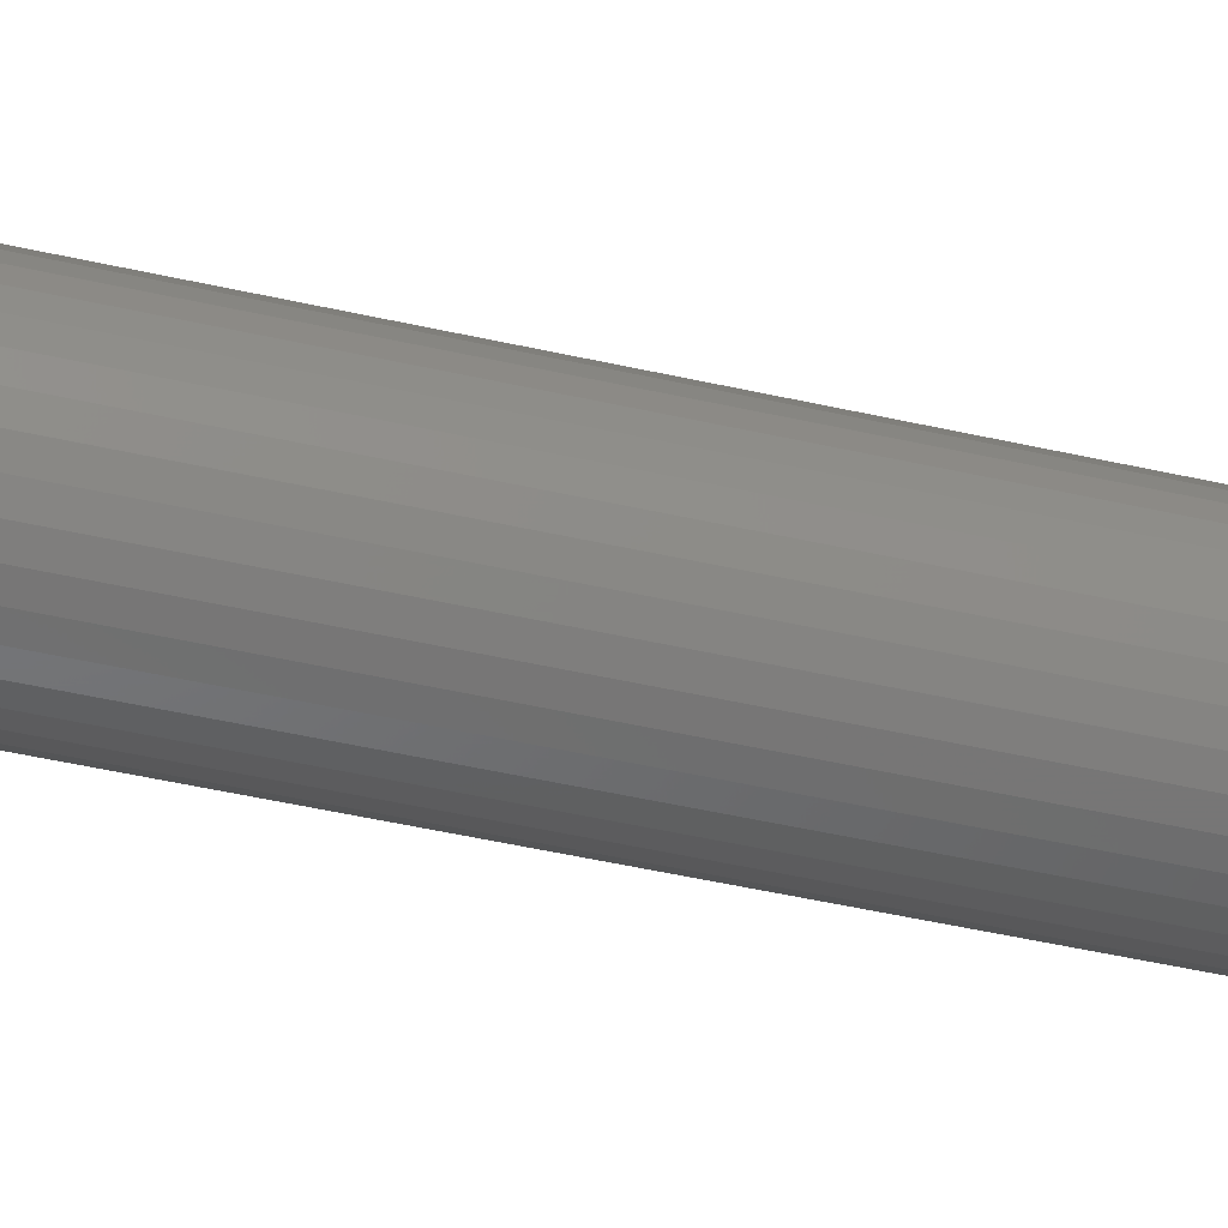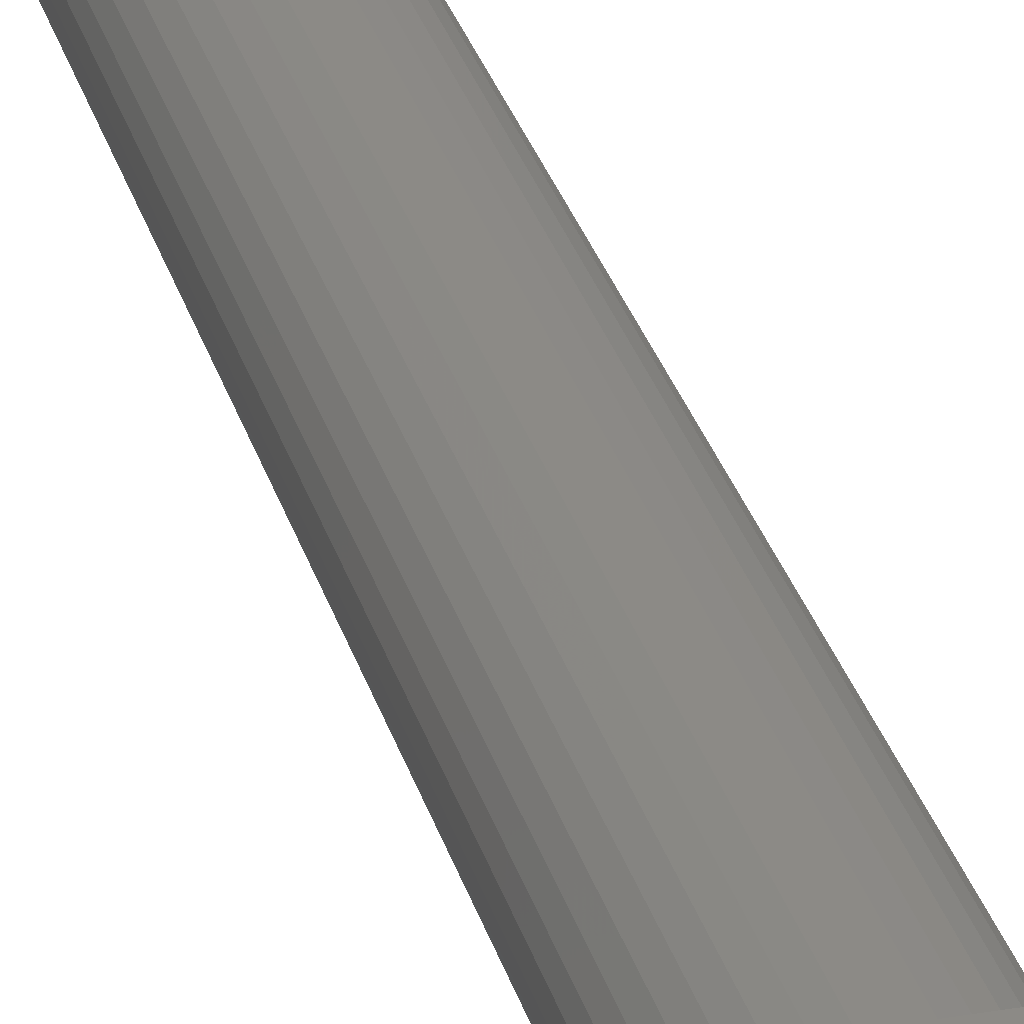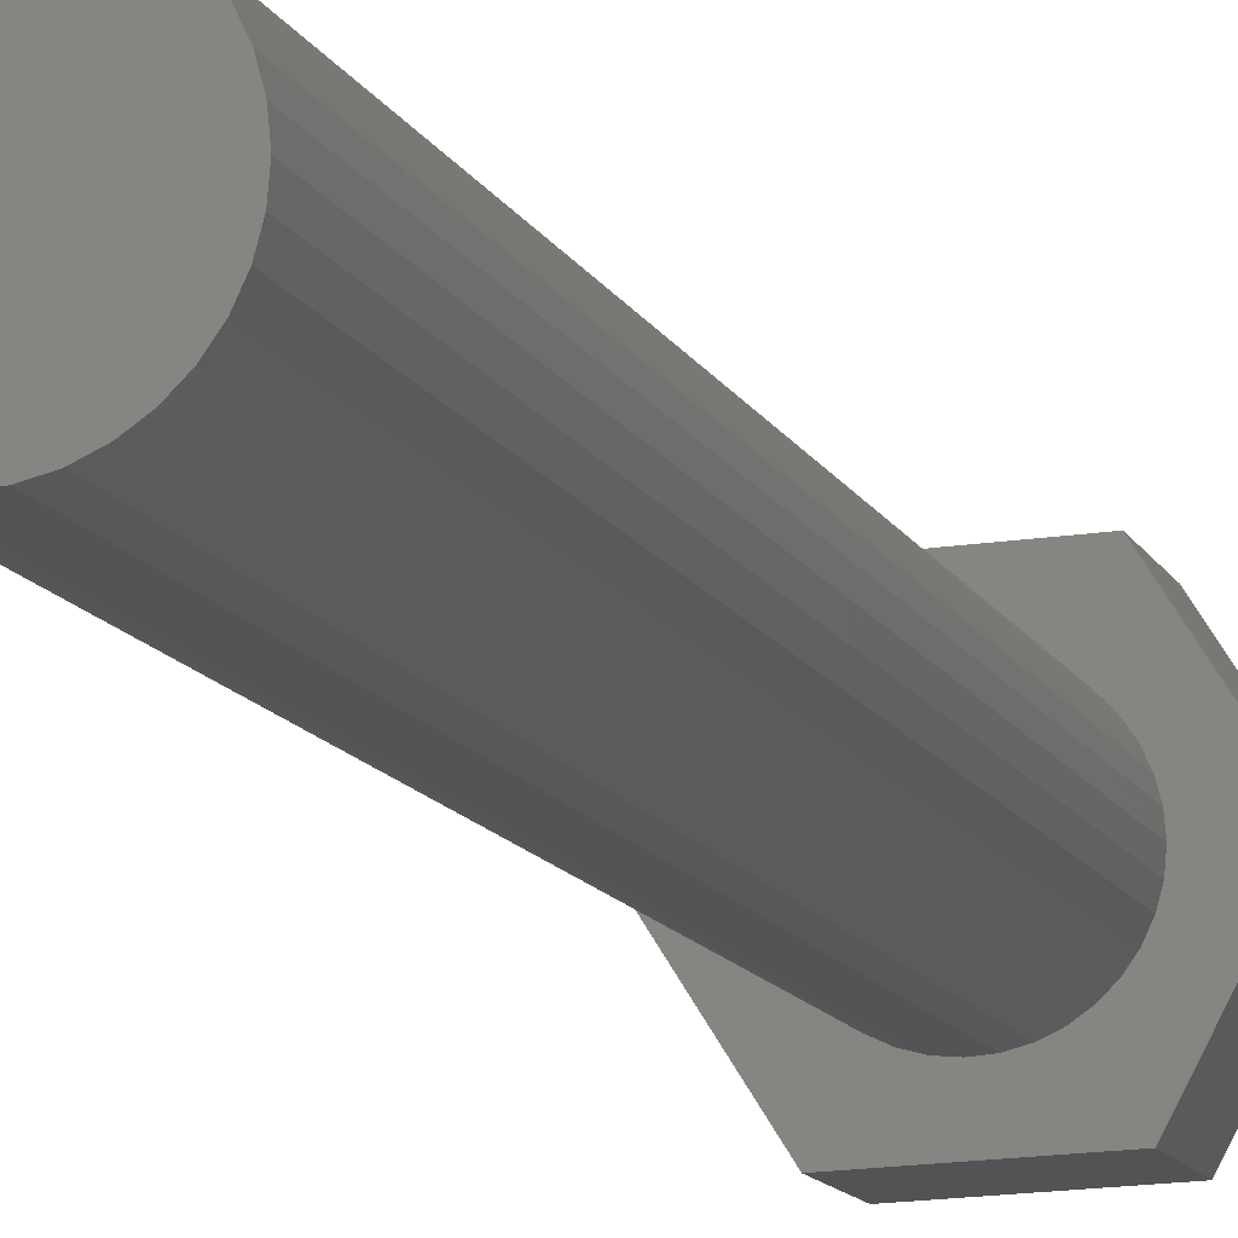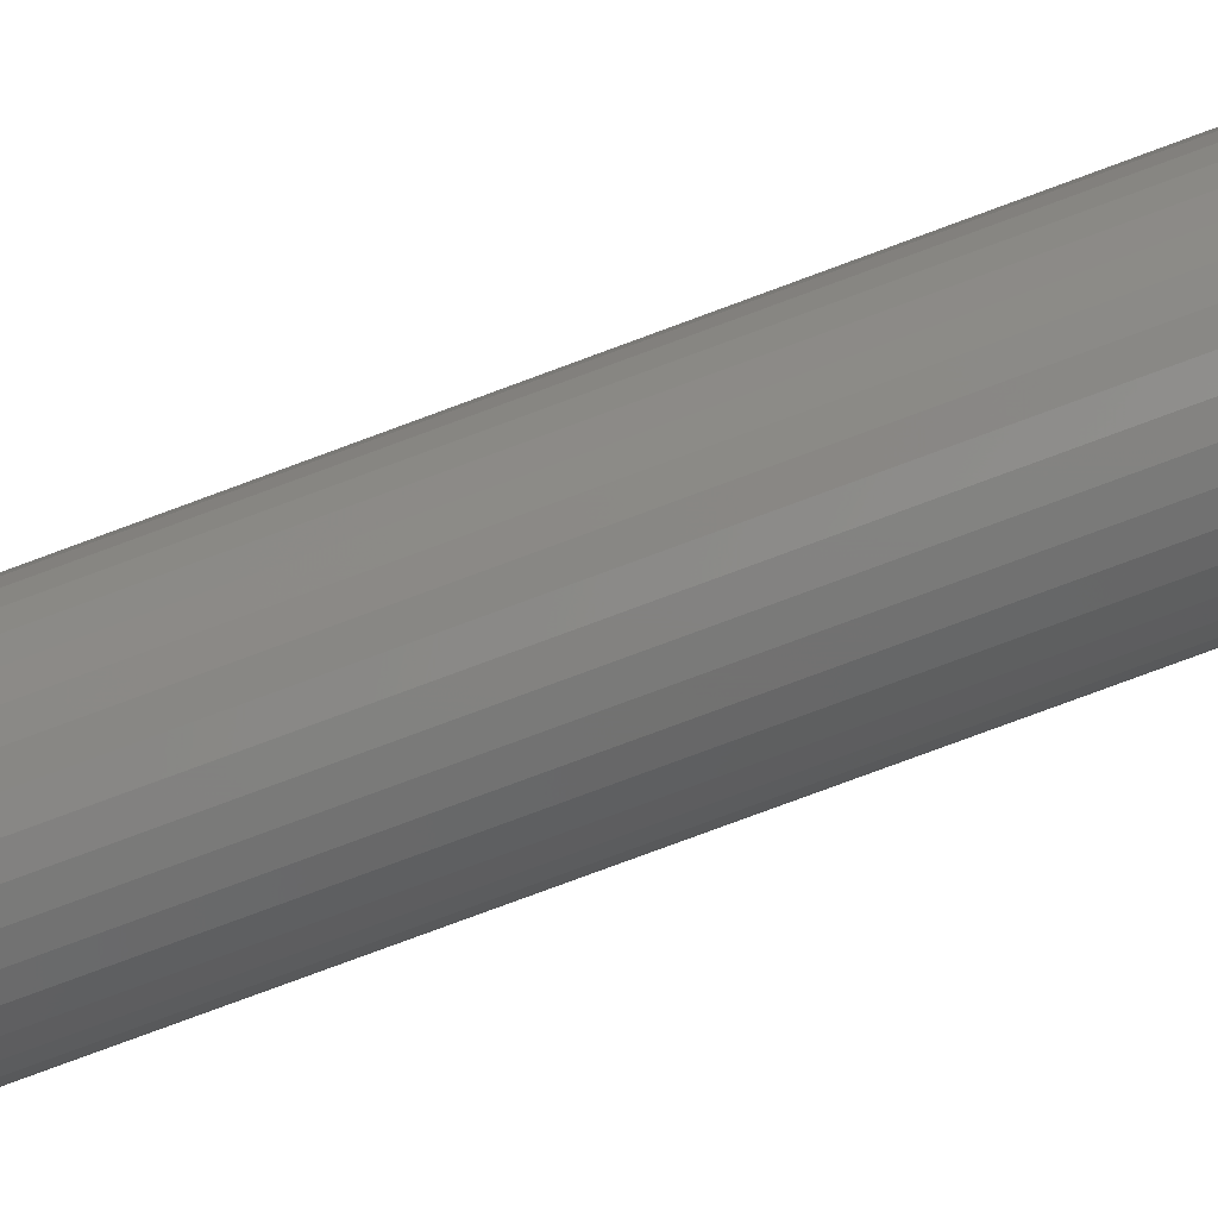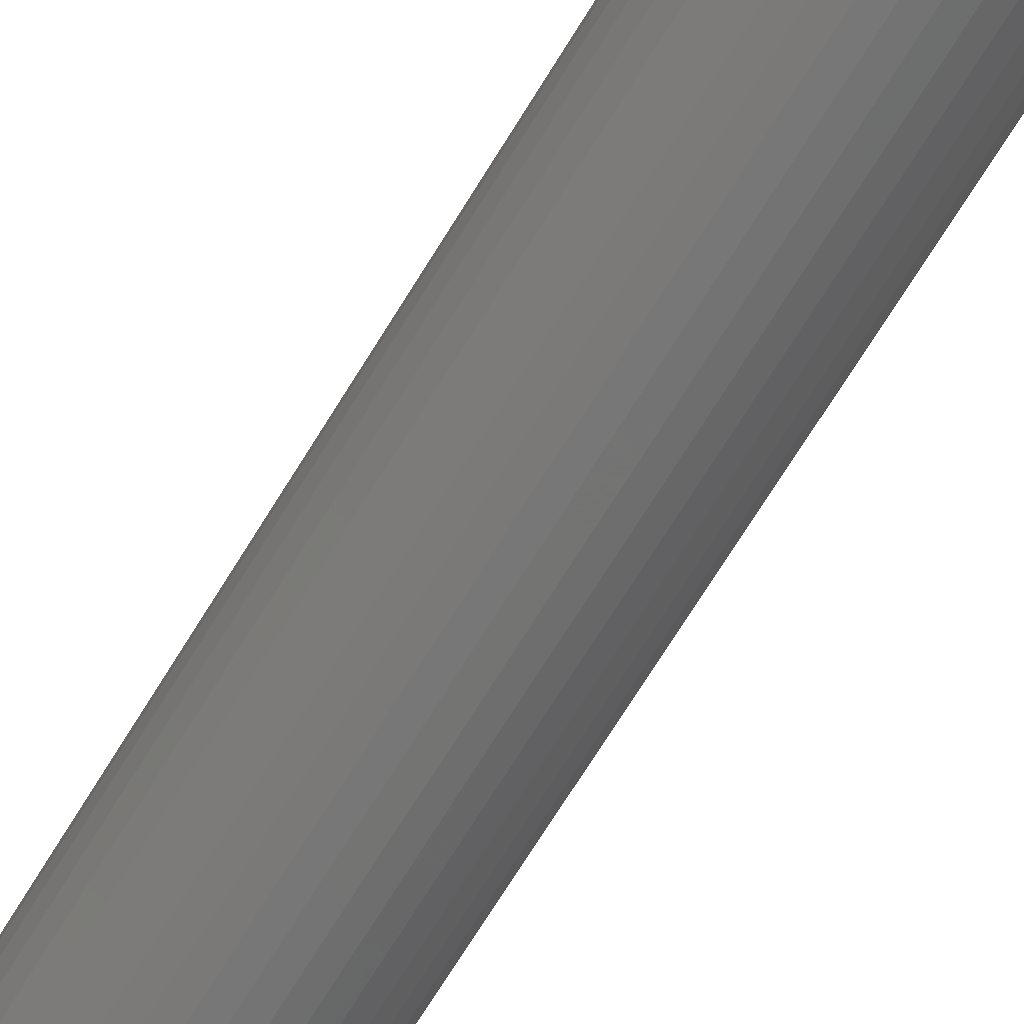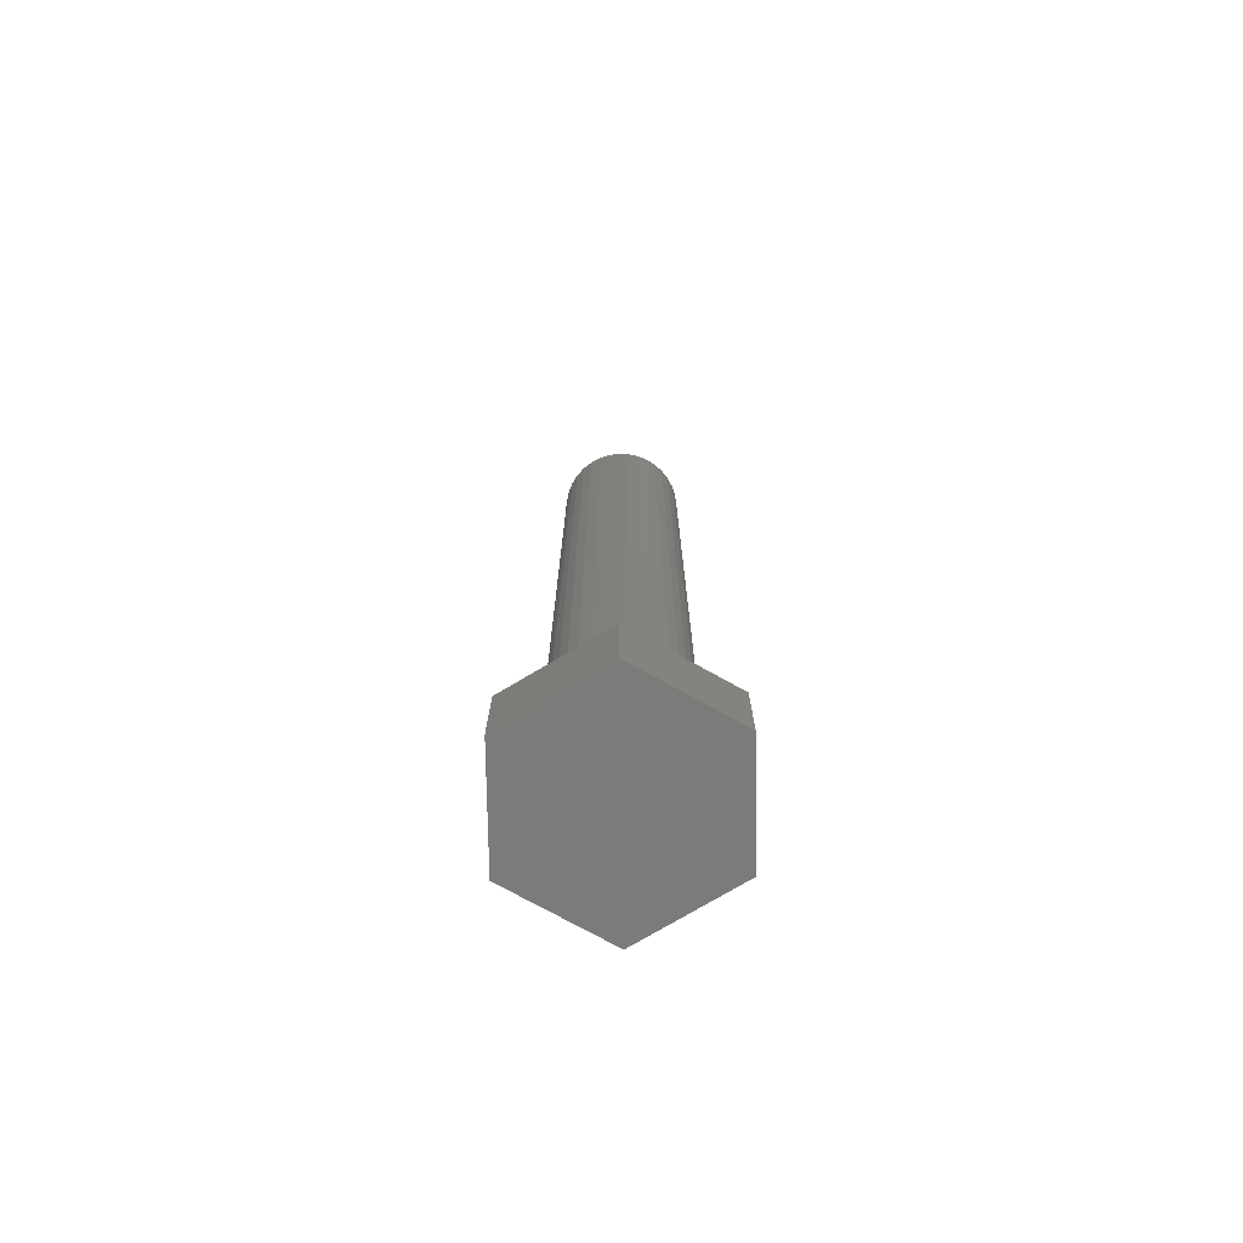
<metadata>
{"format":"stl","ext":"stl","renderer":"f3d","projection":"perspective","resolution":1024,"background":"white","views":[{"elev":-44.4,"azim":-105.2,"up":"+Y"},{"elev":32.3,"azim":164.0,"up":"+Y"},{"elev":-10.5,"azim":15.1,"up":"+Y"},{"elev":-77.5,"azim":110.4,"up":"+Y"},{"elev":-68.2,"azim":-31.2,"up":"+Y"},{"elev":-74.6,"azim":153.2,"up":"+Z"}]}
</metadata>
<code>
# stl→obj: 88 verts, 164 faces
v 0.01818 0.007236 0.01
v 0.01748 0.006236 0.01
v 0.01859 0.0004883 0.01
v 0.01661 0.005373 0.01
v 0.01561 0.004673 0.01
v 0.01869 0.008341 0.01
v 0.02423 0.01122 0.01
v 0.01901 0.00952 0.01
v 0.01211 0.003736 0.01
v 0.00648 0 0.01
v 0.01333 0.003842 0.01
v 0.01451 0.004158 0.01
v 0.006052 0.01424 0.01
v 0.005634 0.02098 0.01
v 0.005537 0.01313 0.01
v 0 0.01025 0.01
v 0.005221 0.01195 0.01
v 0.0109 0.003842 0.01
v 0.00972 0.004158 0.01
v 0.008615 0.004673 0.01
v 0.006752 0.01524 0.01
v 0.007615 0.0161 0.01
v 0.008615 0.0168 0.01
v 0.005537 0.008341 0.01
v 0.005221 0.00952 0.01
v 0.005115 0.01074 0.01
v 0.01333 0.01763 0.01
v 0.01451 0.01731 0.01
v 0.01775 0.02147 0.01
v 0.01561 0.0168 0.01
v 0.01869 0.01313 0.01
v 0.01901 0.01195 0.01
v 0.01911 0.01074 0.01
v 0.01661 0.0161 0.01
v 0.01748 0.01524 0.01
v 0.01818 0.01424 0.01
v 0.007615 0.005373 0.01
v 0.006752 0.006236 0.01
v 0.006052 0.007236 0.01
v 0.00972 0.01731 0.01
v 0.0109 0.01763 0.01
v 0.01211 0.01774 0.01
v 0.005634 0.02098 -3.469e-18
v 0.01775 0.02147 -3.469e-18
v 0 0.01025 0
v 0.005634 0.02098 0
v 0.00648 0 0
v 0.01859 0.0004883 -3.469e-18
v 0.00648 0 -3.469e-18
v 0.02423 0.01122 0
v 0.01859 0.0004883 0
v 0.01775 0.02147 0
v 0.005221 0.01195 0.109
v 0.005115 0.01074 0.109
v 0.005221 0.00952 0.109
v 0.005537 0.008341 0.109
v 0.006052 0.007236 0.109
v 0.006752 0.006236 0.109
v 0.007615 0.005373 0.109
v 0.008615 0.004673 0.109
v 0.00972 0.004158 0.109
v 0.0109 0.003842 0.109
v 0.01211 0.003736 0.109
v 0.01333 0.003842 0.109
v 0.01451 0.004158 0.109
v 0.01561 0.004673 0.109
v 0.01661 0.005373 0.109
v 0.01748 0.006236 0.109
v 0.01818 0.007236 0.109
v 0.01869 0.008341 0.109
v 0.01901 0.00952 0.109
v 0.01911 0.01074 0.109
v 0.01901 0.01195 0.109
v 0.01869 0.01313 0.109
v 0.01818 0.01424 0.109
v 0.01748 0.01524 0.109
v 0.01661 0.0161 0.109
v 0.01561 0.0168 0.109
v 0.01451 0.01731 0.109
v 0.01333 0.01763 0.109
v 0.01211 0.01774 0.109
v 0.0109 0.01763 0.109
v 0.00972 0.01731 0.109
v 0.008615 0.0168 0.109
v 0.007615 0.0161 0.109
v 0.006752 0.01524 0.109
v 0.006052 0.01424 0.109
v 0.005537 0.01313 0.109
f 1 2 3
f 3 2 4
f 3 4 5
f 1 3 6
f 6 3 7
f 6 7 8
f 9 10 11
f 11 10 3
f 11 3 12
f 12 3 5
f 13 14 15
f 15 14 16
f 15 16 17
f 9 18 10
f 10 18 19
f 10 19 20
f 13 21 14
f 14 21 22
f 14 22 23
f 24 25 16
f 16 25 26
f 16 26 17
f 27 28 29
f 29 28 30
f 31 32 7
f 7 32 33
f 7 33 8
f 30 34 29
f 29 34 35
f 29 35 7
f 7 35 36
f 7 36 31
f 20 37 10
f 10 37 38
f 10 38 16
f 16 38 39
f 16 39 24
f 23 40 14
f 14 40 41
f 14 41 29
f 29 41 42
f 29 42 27
f 14 29 43
f 43 29 44
f 16 14 45
f 45 14 46
f 10 16 47
f 47 16 45
f 3 10 48
f 48 10 49
f 7 3 50
f 50 3 51
f 29 7 52
f 52 7 50
f 50 51 52
f 52 51 47
f 52 47 46
f 46 47 45
f 53 26 54
f 54 26 25
f 54 25 55
f 55 25 24
f 55 24 56
f 56 24 39
f 56 39 57
f 57 39 38
f 57 38 58
f 58 38 37
f 58 37 59
f 59 37 20
f 59 20 60
f 60 20 19
f 60 19 61
f 61 19 18
f 61 18 62
f 62 18 9
f 62 9 63
f 63 9 11
f 63 11 64
f 64 11 12
f 64 12 65
f 65 12 5
f 65 5 66
f 66 5 4
f 66 4 67
f 67 4 2
f 67 2 68
f 68 2 1
f 68 1 69
f 69 1 6
f 69 6 70
f 70 6 8
f 70 8 71
f 71 8 33
f 71 33 72
f 72 33 32
f 72 32 73
f 73 32 31
f 73 31 74
f 74 31 36
f 74 36 75
f 75 36 35
f 75 35 76
f 76 35 34
f 76 34 77
f 77 34 30
f 77 30 78
f 78 30 28
f 78 28 79
f 79 28 27
f 79 27 80
f 80 27 42
f 80 42 81
f 81 42 41
f 81 41 82
f 82 41 40
f 82 40 83
f 83 40 23
f 83 23 84
f 84 23 22
f 84 22 85
f 85 22 21
f 85 21 86
f 86 21 13
f 86 13 87
f 87 13 15
f 87 15 88
f 88 15 17
f 88 17 53
f 53 17 26
f 83 84 68
f 85 86 66
f 85 66 84
f 84 66 67
f 84 67 68
f 69 70 78
f 86 87 66
f 66 87 88
f 66 88 53
f 53 54 66
f 66 54 55
f 66 55 56
f 75 70 71
f 69 78 68
f 68 78 79
f 68 79 80
f 80 81 68
f 68 81 82
f 68 82 83
f 56 57 66
f 66 57 58
f 66 58 59
f 63 64 62
f 62 64 61
f 75 76 70
f 70 76 77
f 70 77 78
f 64 65 61
f 61 65 66
f 61 66 60
f 60 66 59
f 71 72 75
f 75 72 73
f 75 73 74

</code>
